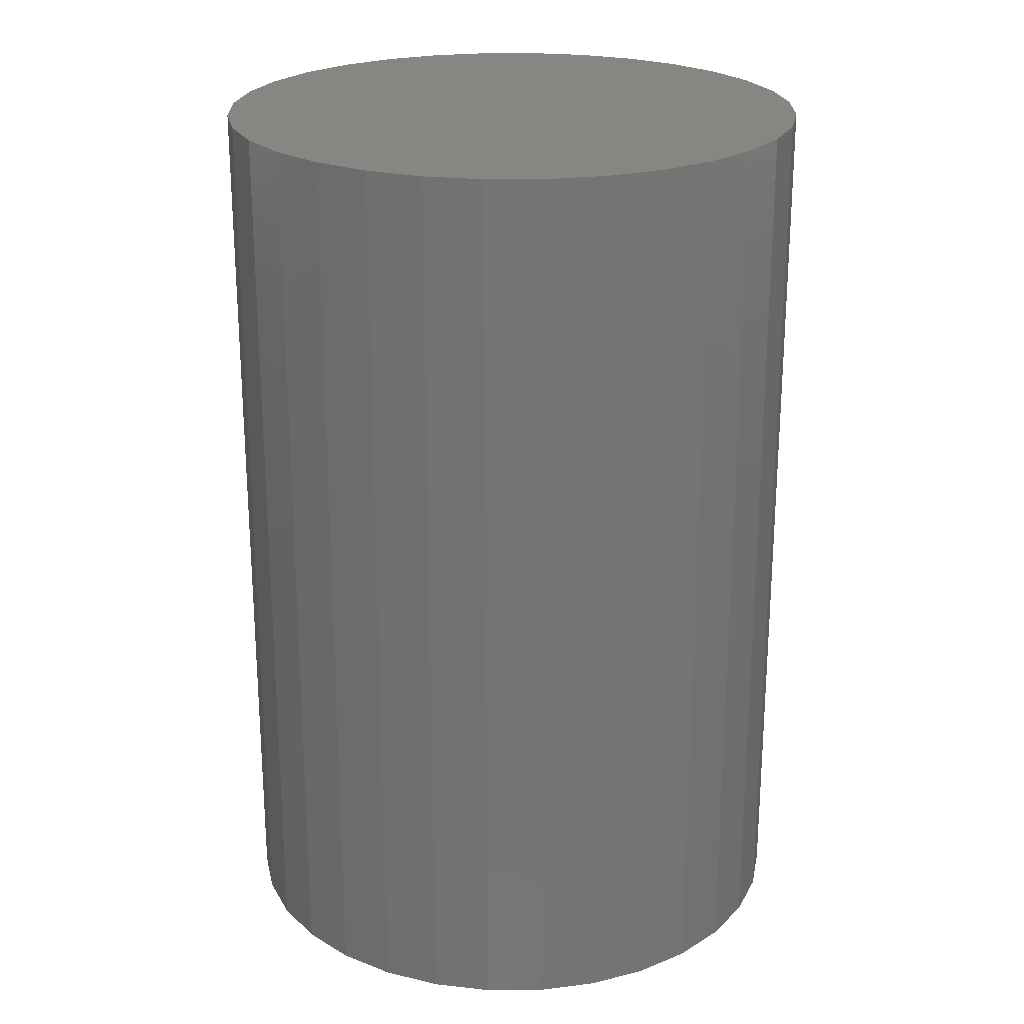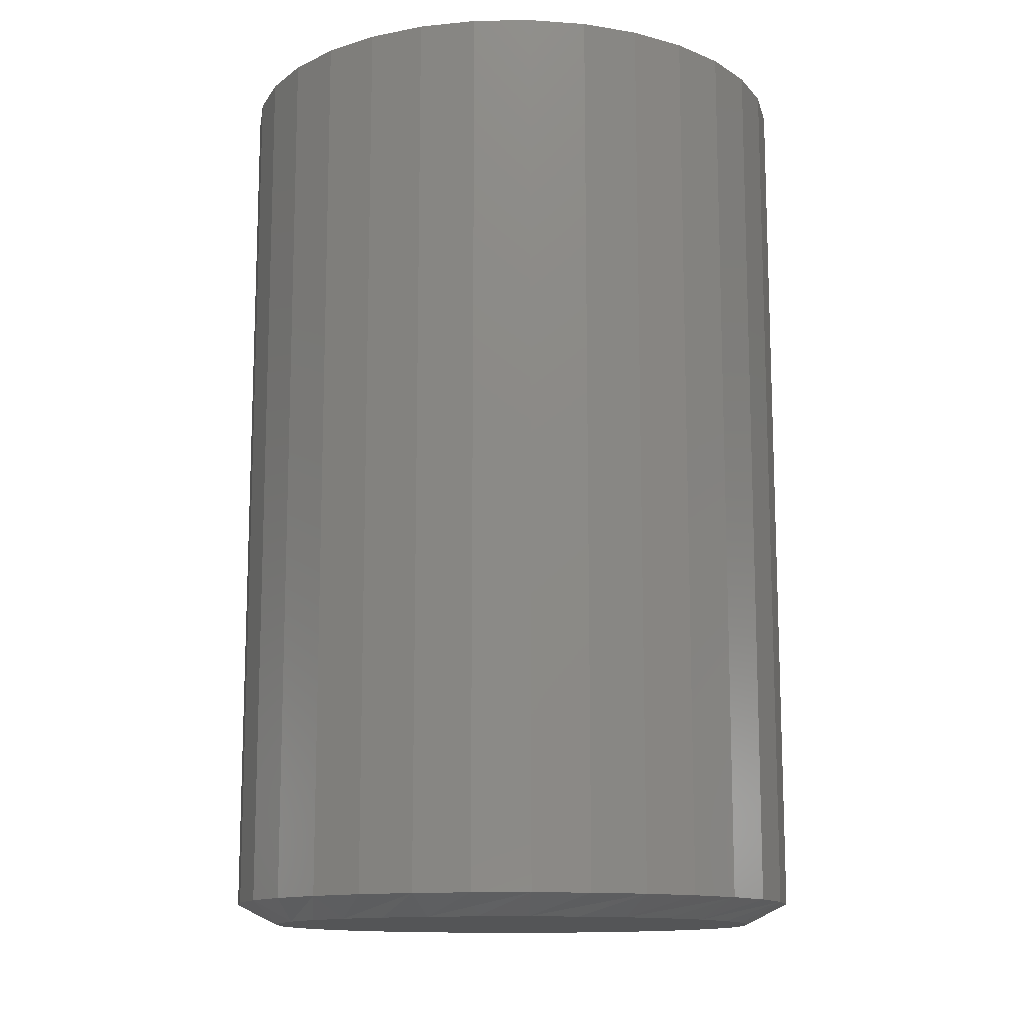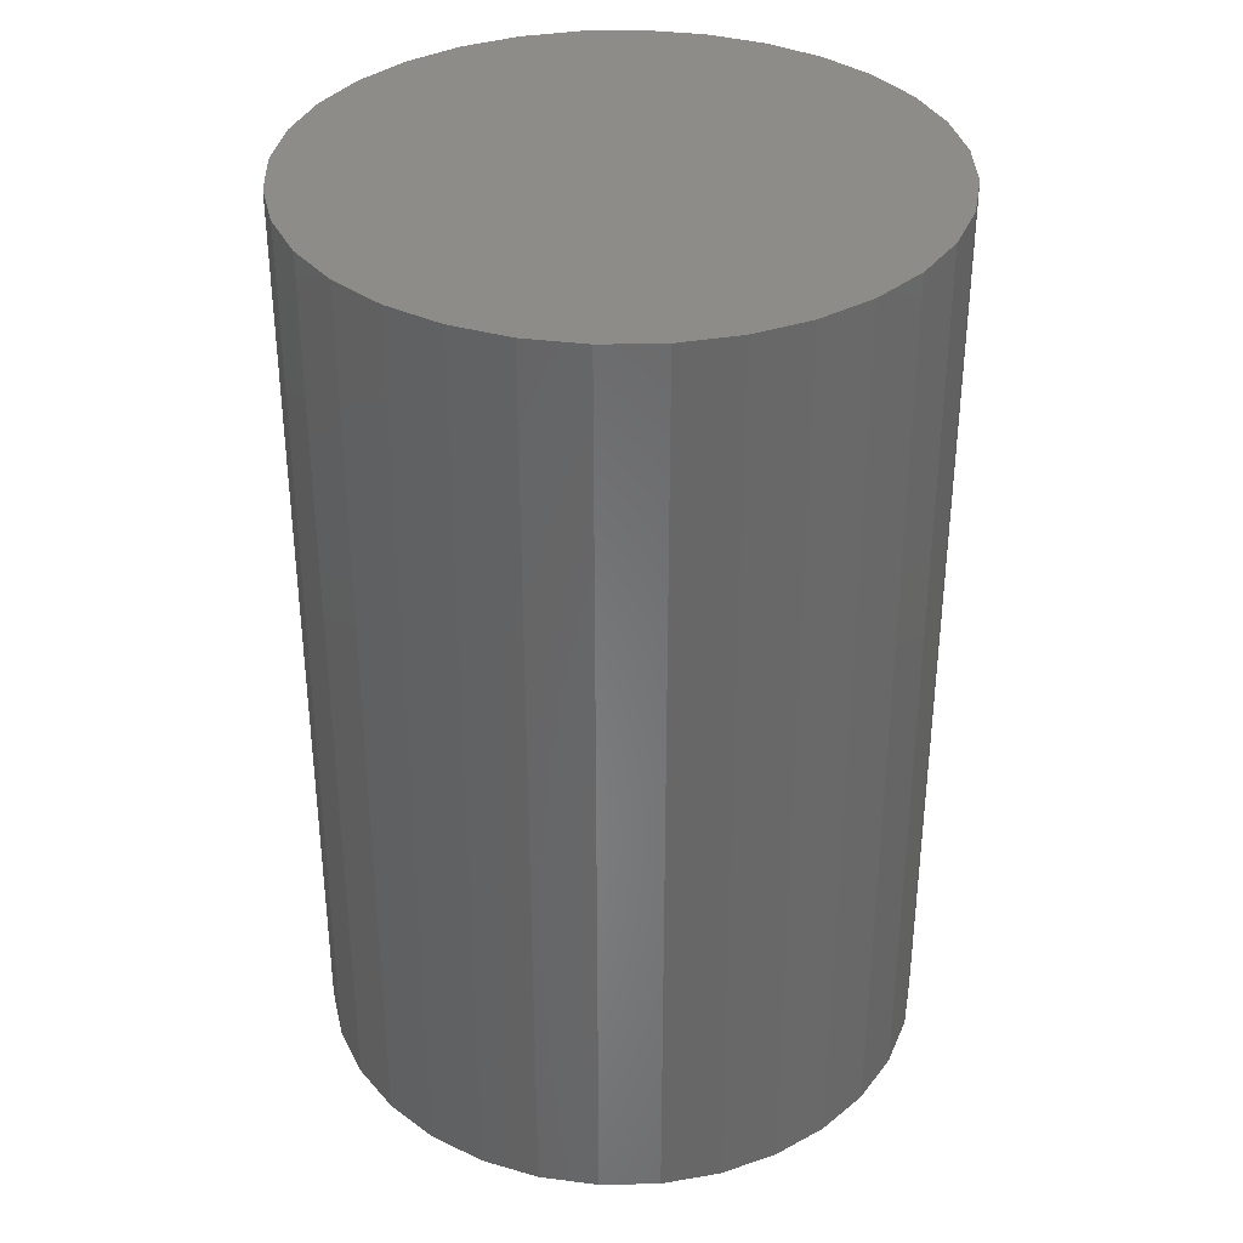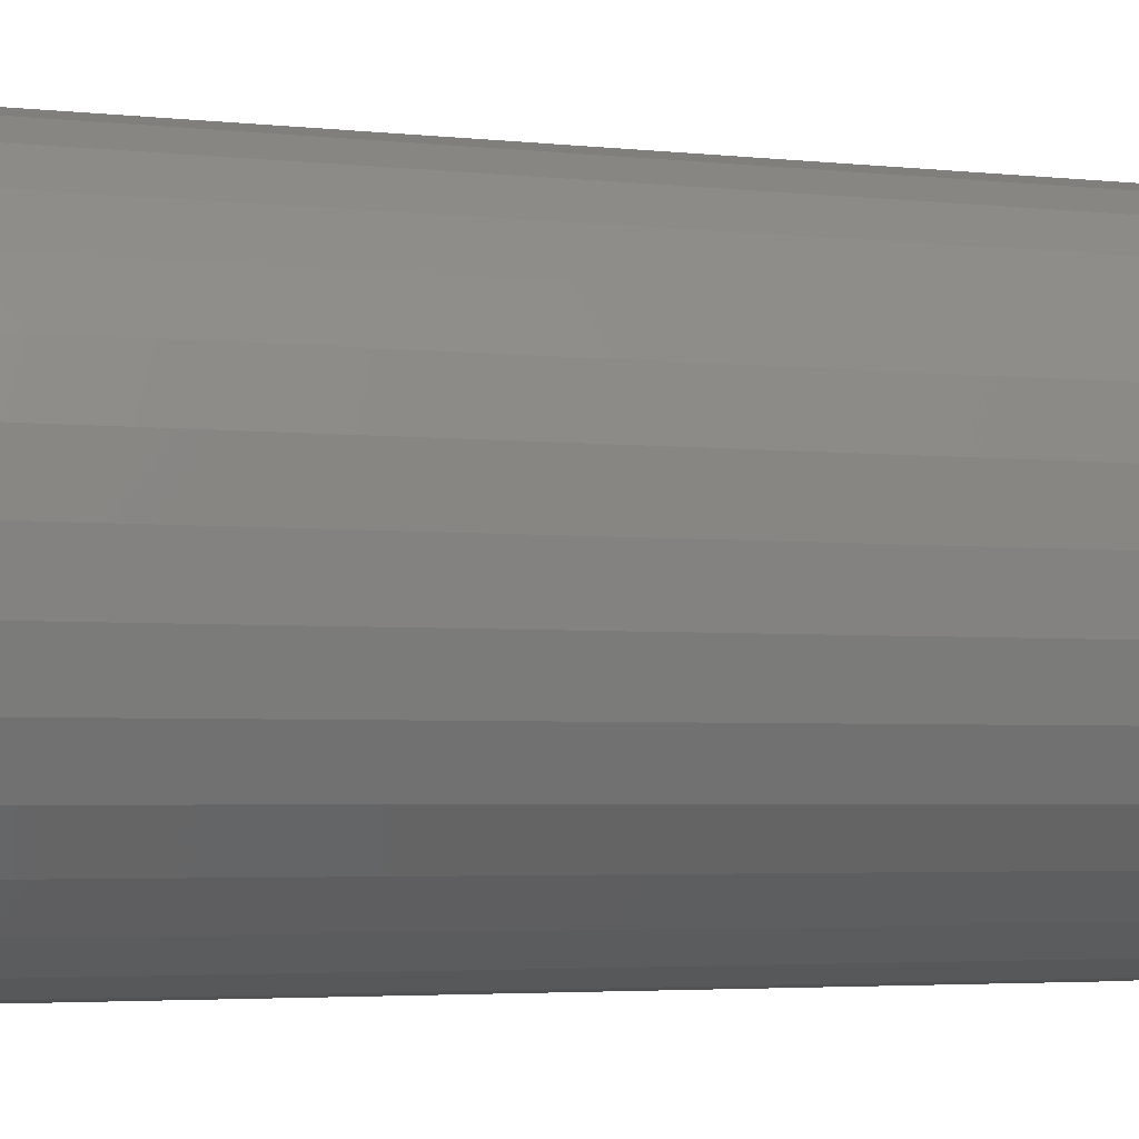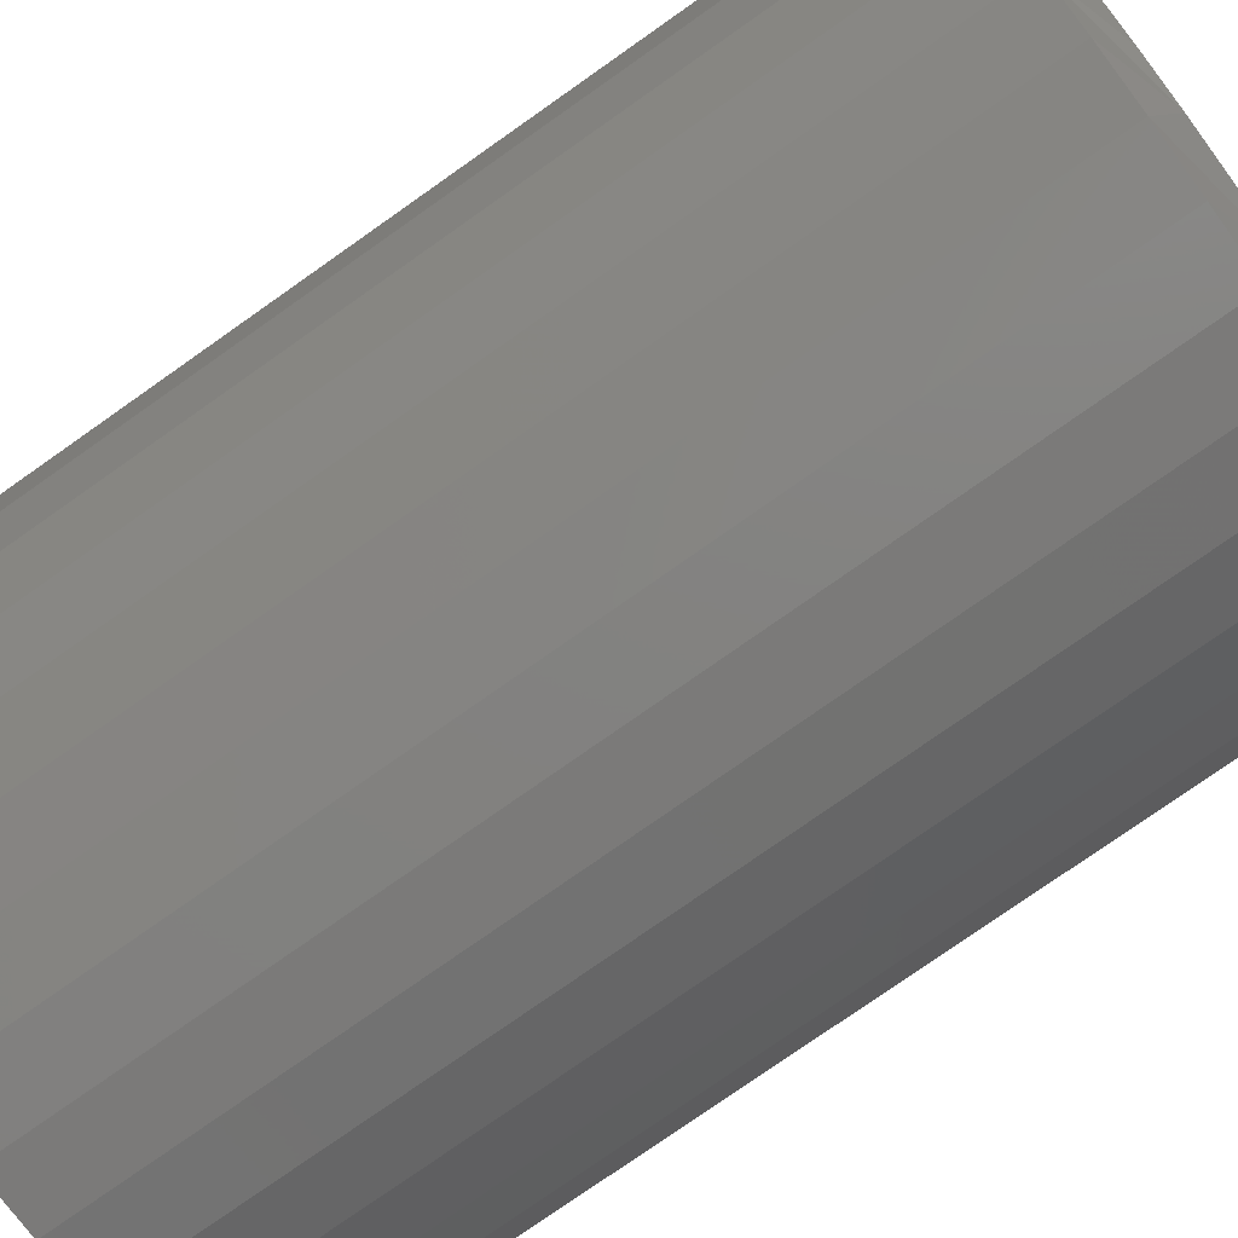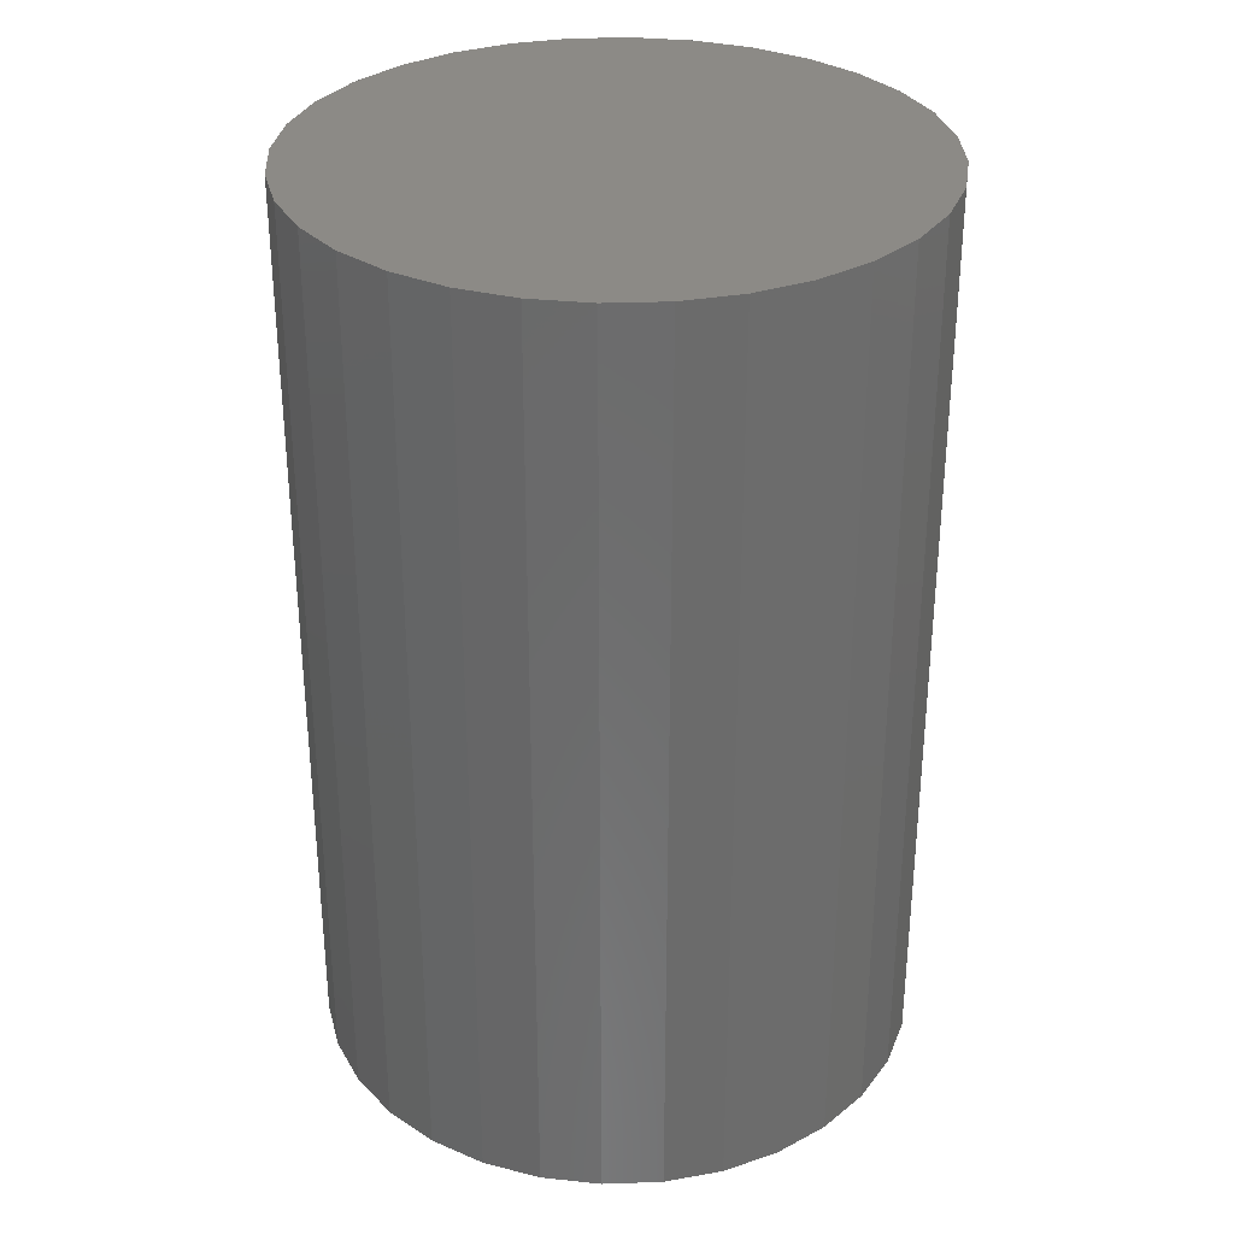
<metadata>
{"format":"stl","ext":"stl","renderer":"f3d","projection":"perspective","resolution":1024,"background":"white","views":[{"elev":23.3,"azim":173.8,"up":"+Z"},{"elev":-13.0,"azim":-116.1,"up":"+Z"},{"elev":35.4,"azim":-130.9,"up":"+Z"},{"elev":-3.8,"azim":70.6,"up":"+Y"},{"elev":-77.8,"azim":125.1,"up":"+Y"},{"elev":31.9,"azim":-64.7,"up":"+Z"}]}
</metadata>
<code>
# stl→obj: 96 verts, 188 faces
v 0.2921 0.5206 0
v 0.3106 0.5188 0
v 0.2736 0.5188 0
v 0.2558 0.5134 0
v 0.3284 0.5134 0
v 0.2394 0.5046 0
v 0.3448 0.5046 0
v 0.3284 0.3381 0
v 0.2558 0.3381 0
v 0.3448 0.3468 0
v 0.2736 0.3327 0
v 0.3106 0.3327 0
v 0.2921 0.3308 0
v 0.2394 0.3468 0
v 0.225 0.3586 0
v 0.3592 0.3586 0
v 0.2132 0.373 0
v 0.371 0.373 0
v 0.2044 0.3894 0
v 0.3798 0.3894 0
v 0.199 0.4072 0
v 0.3852 0.4072 0
v 0.1972 0.4257 0
v 0.387 0.4257 0
v 0.199 0.4443 0
v 0.3852 0.4443 0
v 0.2044 0.4621 0
v 0.3798 0.4621 0
v 0.2132 0.4785 0
v 0.371 0.4785 0
v 0.225 0.4928 0
v 0.3592 0.4928 0
v 0.4026 0.4257 0.007812
v 0.4026 0.4257 0.3438
v 0.4005 0.4042 0.007812
v 0.4005 0.4042 0.3438
v 0.3942 0.3834 0.007812
v 0.3942 0.3834 0.3438
v 0.384 0.3643 0.007812
v 0.384 0.3643 0.3438
v 0.3703 0.3476 0.007812
v 0.3703 0.3476 0.3438
v 0.3535 0.3338 0.007812
v 0.3535 0.3338 0.3438
v 0.3344 0.3236 0.007812
v 0.3344 0.3236 0.3438
v 0.3137 0.3173 0.007812
v 0.3137 0.3173 0.3438
v 0.2921 0.3152 0.007812
v 0.2921 0.3152 0.3438
v 0.2705 0.3173 0.007812
v 0.2705 0.3173 0.3438
v 0.2498 0.3236 0.007812
v 0.2498 0.3236 0.3438
v 0.2307 0.3338 0.007812
v 0.2307 0.3338 0.3438
v 0.214 0.3476 0.007812
v 0.214 0.3476 0.3438
v 0.2002 0.3643 0.007812
v 0.2002 0.3643 0.3438
v 0.19 0.3834 0.007812
v 0.19 0.3834 0.3438
v 0.1837 0.4042 0.007812
v 0.1837 0.4042 0.3438
v 0.1816 0.4257 0.007812
v 0.1816 0.4257 0.3438
v 0.1837 0.4473 0.007812
v 0.1837 0.4473 0.3438
v 0.19 0.468 0.007812
v 0.19 0.468 0.3438
v 0.2002 0.4871 0.007812
v 0.2002 0.4871 0.3438
v 0.214 0.5039 0.007812
v 0.214 0.5039 0.3438
v 0.2307 0.5176 0.007812
v 0.2307 0.5176 0.3438
v 0.2498 0.5279 0.007812
v 0.2498 0.5279 0.3438
v 0.2705 0.5341 0.007812
v 0.2705 0.5341 0.3438
v 0.2921 0.5363 0.007812
v 0.2921 0.5363 0.3438
v 0.3137 0.5341 0.007812
v 0.3137 0.5341 0.3438
v 0.3344 0.5279 0.007812
v 0.3344 0.5279 0.3438
v 0.3535 0.5176 0.007812
v 0.3535 0.5176 0.3438
v 0.3703 0.5039 0.007812
v 0.3703 0.5039 0.3438
v 0.384 0.4871 0.007812
v 0.384 0.4871 0.3438
v 0.3942 0.468 0.007812
v 0.3942 0.468 0.3438
v 0.4005 0.4473 0.007812
v 0.4005 0.4473 0.3438
f 1 2 3
f 4 3 2
f 5 4 2
f 6 4 5
f 7 6 5
f 8 9 10
f 11 9 8
f 12 11 8
f 13 11 12
f 9 14 10
f 10 14 15
f 10 15 16
f 16 15 17
f 16 17 18
f 18 17 19
f 18 19 20
f 20 19 21
f 20 21 22
f 22 21 23
f 22 23 24
f 24 23 25
f 24 25 26
f 26 25 27
f 26 27 28
f 28 27 29
f 28 29 30
f 30 29 31
f 30 31 32
f 32 31 6
f 32 6 7
f 33 34 35
f 35 34 36
f 35 36 37
f 37 36 38
f 37 38 39
f 39 38 40
f 39 40 41
f 41 40 42
f 41 42 43
f 43 42 44
f 43 44 45
f 45 44 46
f 45 46 47
f 47 46 48
f 47 48 49
f 49 48 50
f 49 50 51
f 51 50 52
f 51 52 53
f 53 52 54
f 53 54 55
f 55 54 56
f 55 56 57
f 57 56 58
f 57 58 59
f 59 58 60
f 59 60 61
f 61 60 62
f 61 62 63
f 63 62 64
f 63 64 65
f 65 64 66
f 65 66 67
f 67 66 68
f 67 68 69
f 69 68 70
f 69 70 71
f 71 70 72
f 71 72 73
f 73 72 74
f 73 74 75
f 75 74 76
f 75 76 77
f 77 76 78
f 77 78 79
f 79 78 80
f 79 80 81
f 81 80 82
f 81 82 83
f 83 82 84
f 83 84 85
f 85 84 86
f 85 86 87
f 87 86 88
f 87 88 89
f 89 88 90
f 89 90 91
f 91 90 92
f 91 92 93
f 93 92 94
f 93 94 95
f 95 94 96
f 95 96 33
f 33 96 34
f 67 69 27
f 93 26 28
f 91 93 28
f 89 91 28
f 89 28 30
f 89 30 32
f 87 89 32
f 85 87 32
f 85 32 7
f 85 7 5
f 83 85 5
f 81 83 5
f 81 5 2
f 81 2 1
f 79 81 1
f 77 79 1
f 77 1 3
f 77 3 4
f 75 77 4
f 73 75 4
f 73 4 6
f 73 6 31
f 71 73 31
f 69 71 31
f 69 31 29
f 69 29 27
f 65 67 27
f 65 27 25
f 65 25 23
f 24 26 93
f 24 93 95
f 24 95 33
f 35 37 20
f 61 21 19
f 59 61 19
f 57 59 19
f 57 19 17
f 57 17 15
f 55 57 15
f 53 55 15
f 53 15 14
f 53 14 9
f 51 53 9
f 49 51 9
f 49 9 11
f 49 11 13
f 47 49 13
f 45 47 13
f 45 13 12
f 45 12 8
f 43 45 8
f 41 43 8
f 41 8 10
f 41 10 16
f 39 41 16
f 37 39 16
f 37 16 18
f 37 18 20
f 33 35 20
f 33 20 22
f 33 22 24
f 23 21 61
f 23 61 63
f 23 63 65
f 80 84 82
f 84 80 78
f 84 78 86
f 86 78 76
f 86 76 88
f 44 54 46
f 46 54 52
f 46 52 48
f 48 52 50
f 88 76 90
f 90 76 74
f 90 74 92
f 92 74 72
f 92 72 94
f 94 72 70
f 94 70 96
f 96 70 68
f 96 68 34
f 34 68 66
f 34 66 36
f 36 66 64
f 36 64 38
f 38 64 62
f 38 62 40
f 40 62 60
f 40 60 42
f 42 60 58
f 42 58 44
f 44 58 56
f 44 56 54

</code>
